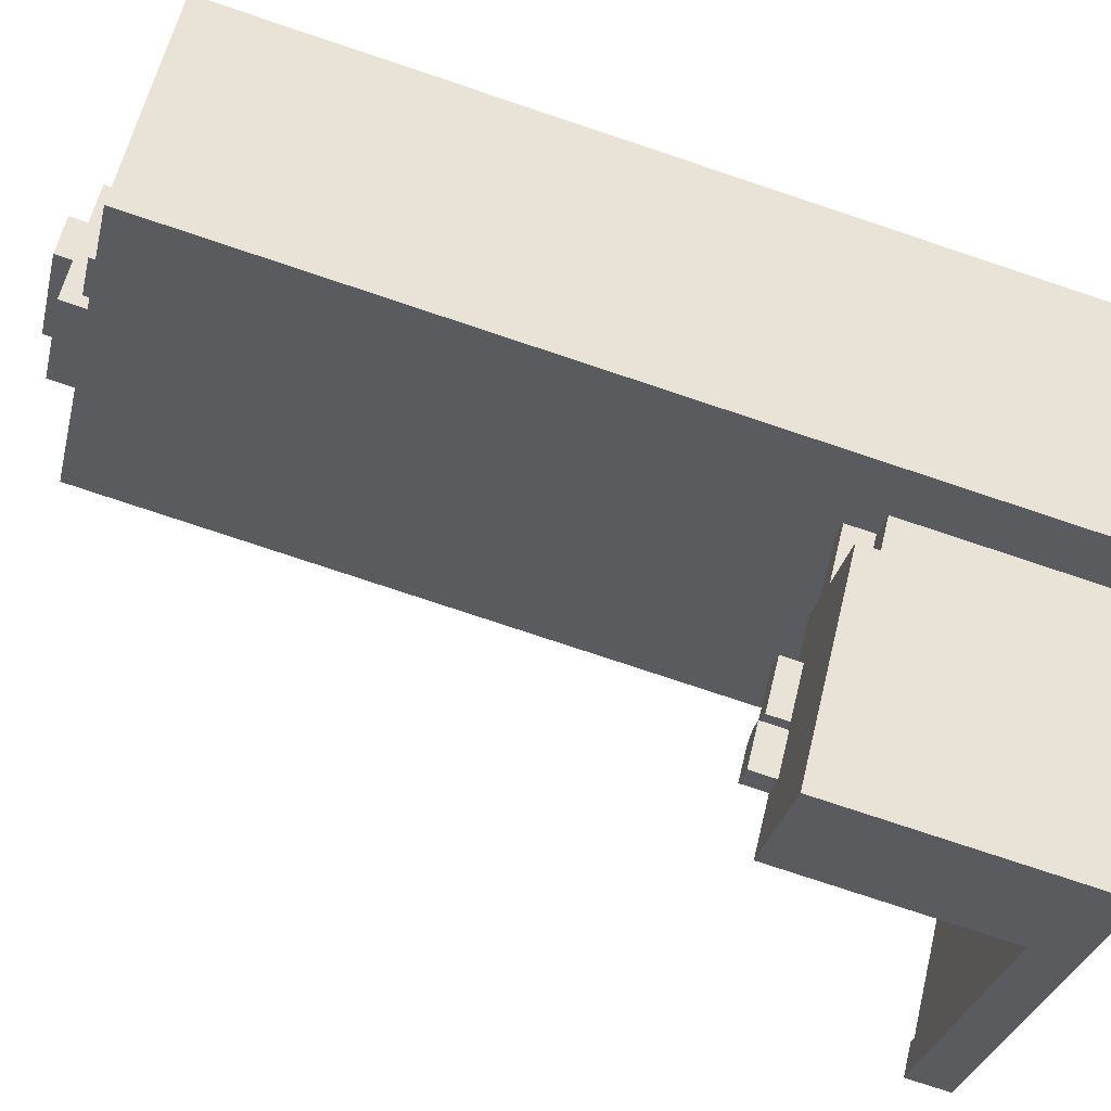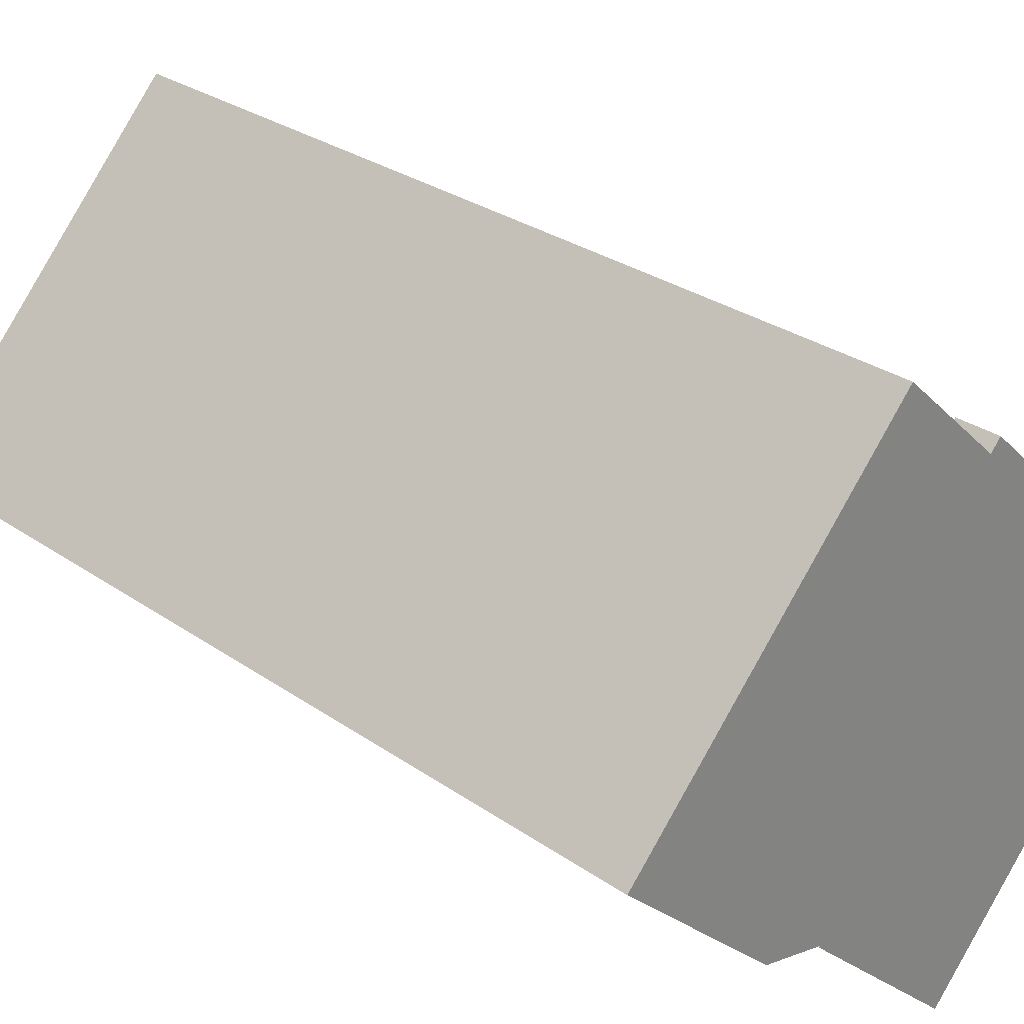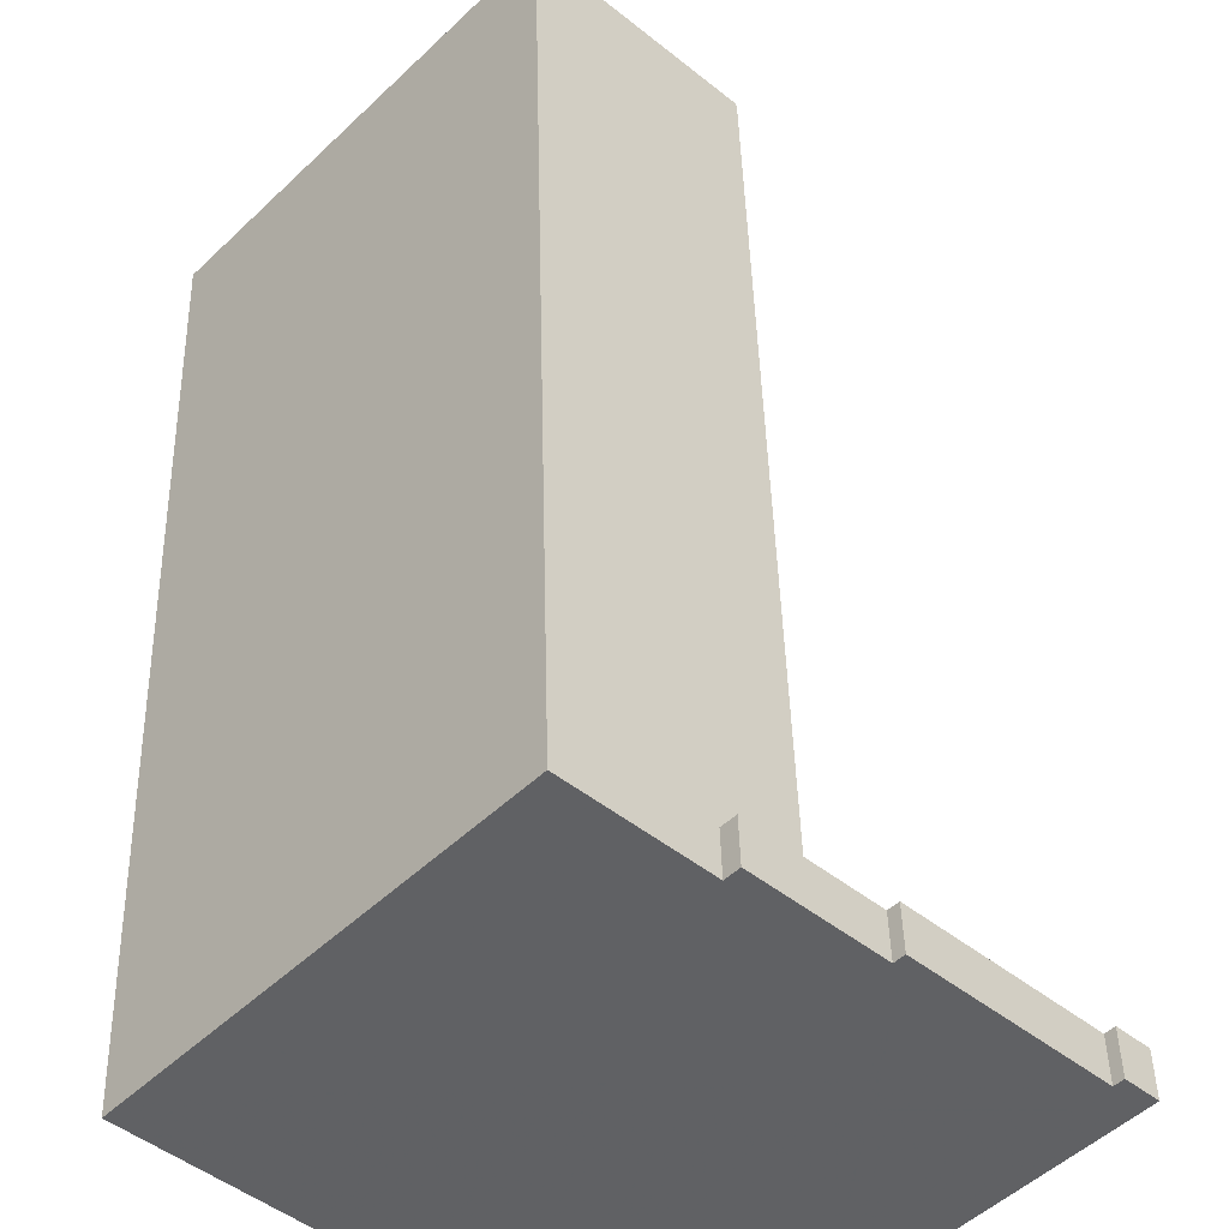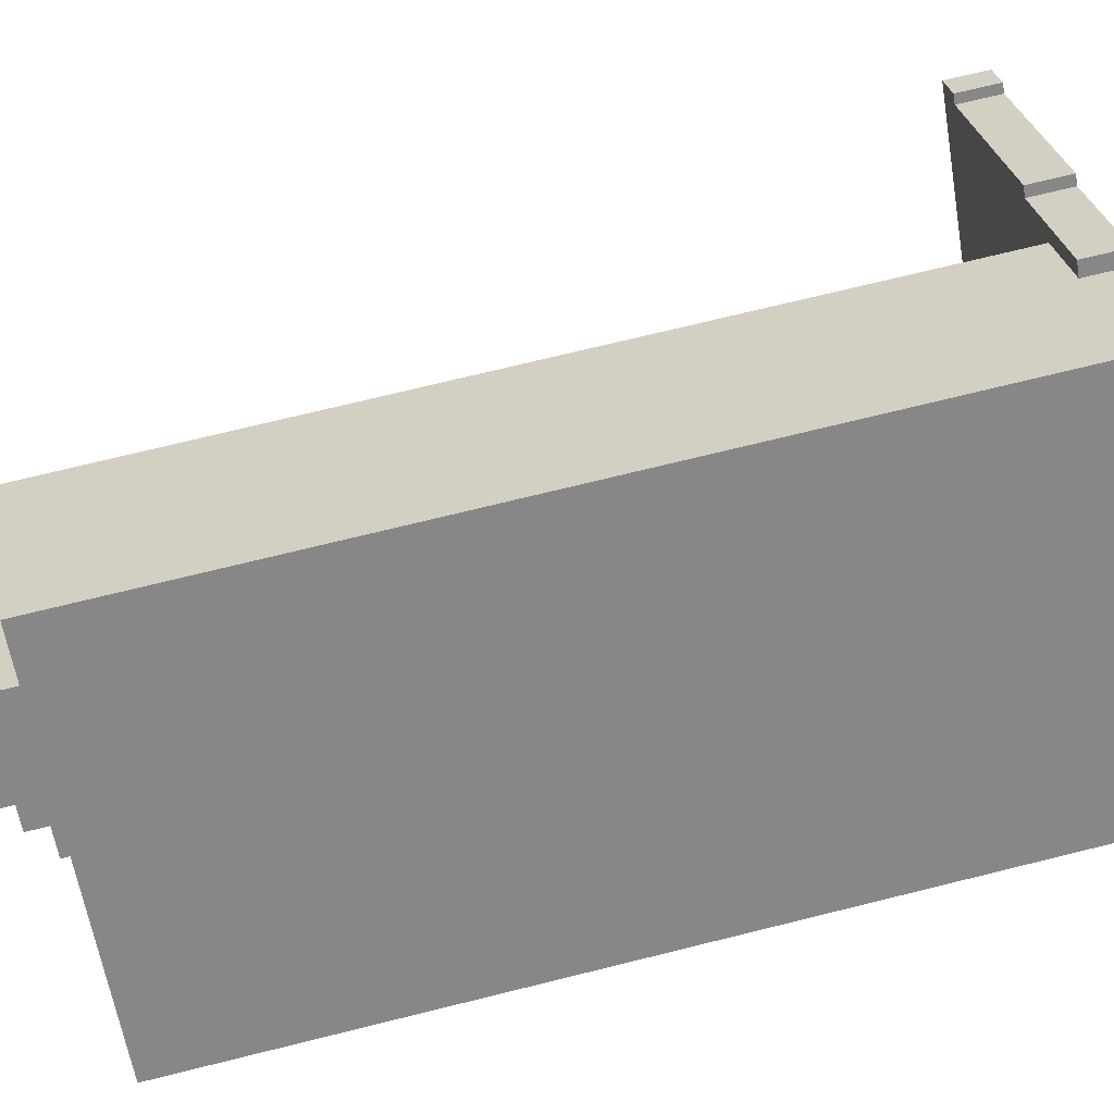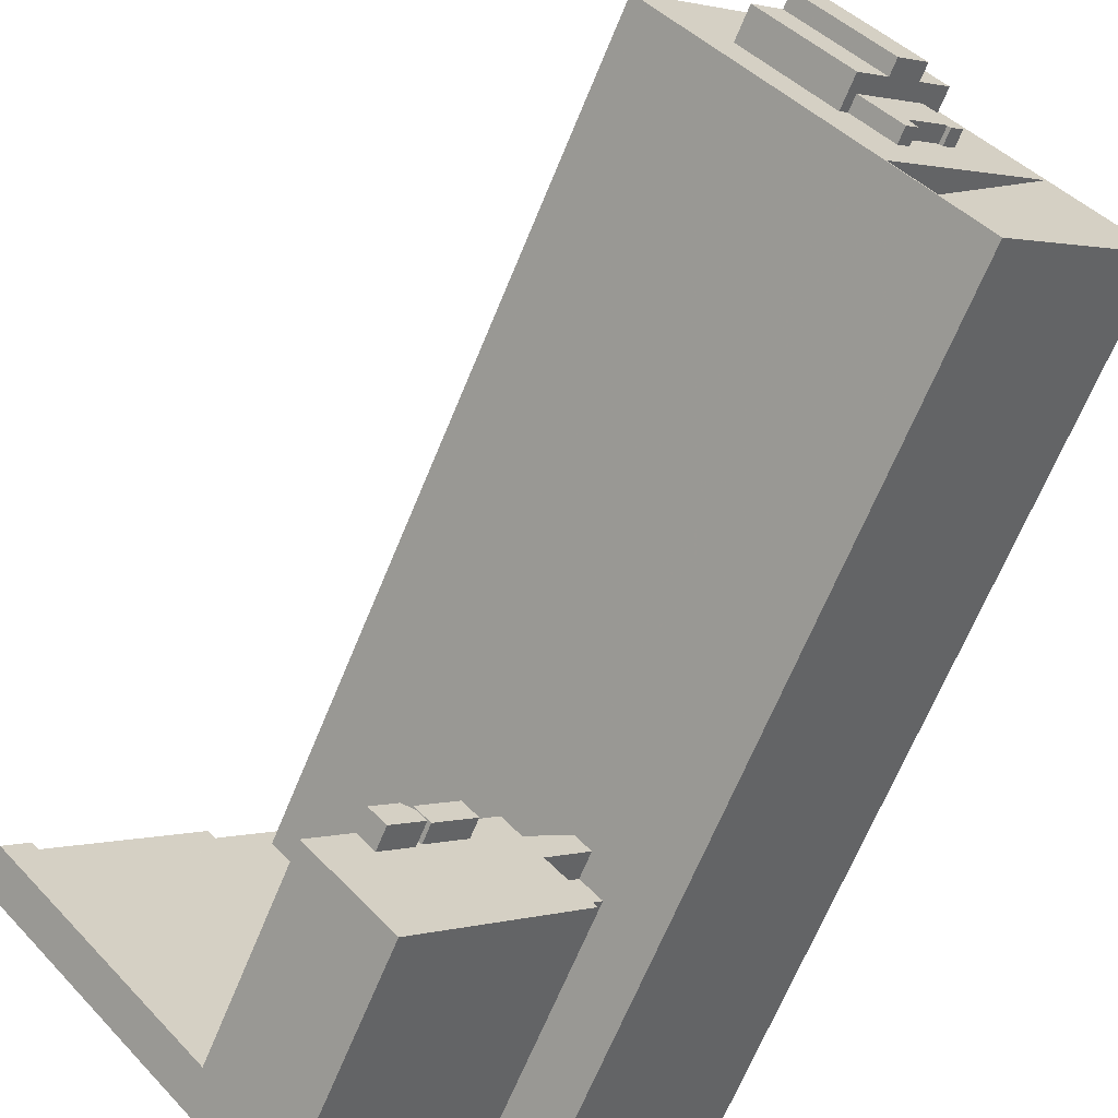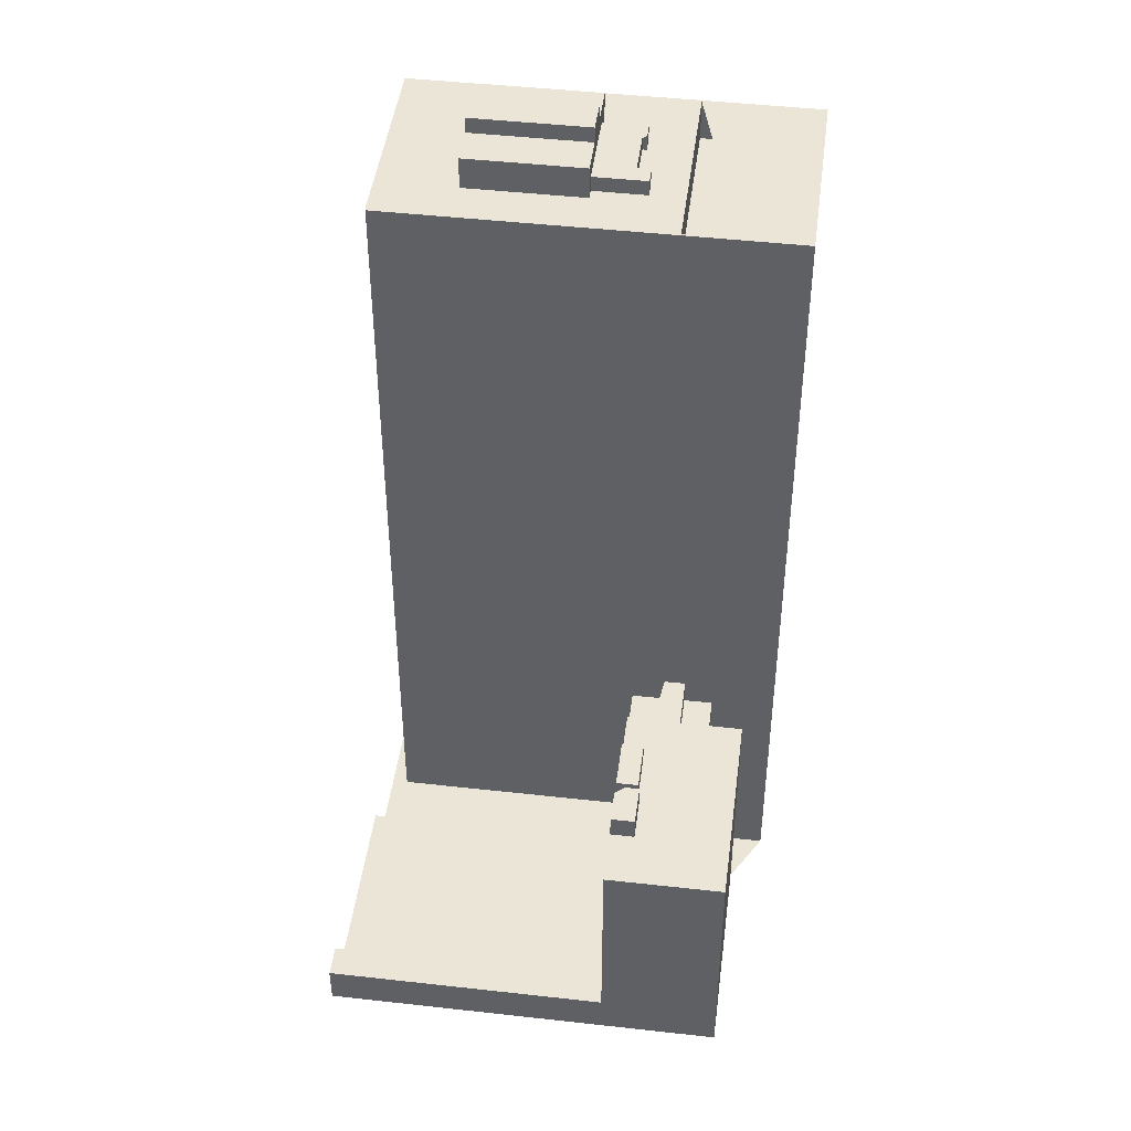
<metadata>
{"format":"obj","ext":"obj","renderer":"f3d","projection":"perspective","resolution":1024,"background":"white","views":[{"elev":-77.5,"azim":-108.4,"up":"+Z"},{"elev":28.9,"azim":-44.0,"up":"+Z"},{"elev":42.8,"azim":-1.4,"up":"+Z"},{"elev":71.9,"azim":-103.9,"up":"+Z"},{"elev":-66.5,"azim":157.8,"up":"+Z"},{"elev":45.6,"azim":140.4,"up":"+Y"}]}
</metadata>
<code>
v 25.26 -266.1 596.3
v 32.58 -266.1 604.2
v 70.5 -266.1 644.8
v 74.96 -266.1 649.6
v 75.37 -266.1 650
v 81.2 -266.1 656.2
v 78.43 -266.1 658.8
v 77.98 -266.1 659.2
v 75.41 -266.1 661.7
v 74.92 -266.1 661.1
v 73.76 -266.1 659.9
v 41.52 -266.1 690
v 40.85 -266.1 690.6
v 40.82 -266.1 690.6
v 39.05 -266.1 688.7
v 16.64 -266.1 709.6
v 14.12 -266.1 706.9
v -4.923 -266.1 724.7
v -10.25 -266.1 729.7
v -58.09 -266.1 678.4
v -65.3 -266.1 670.7
v -71.17 -266.1 664.4
v -78.06 -266.1 657
v -75.65 -266.1 654.8
v -40.71 -266.1 622.1
v -40.68 -266.1 622.1
v -36.03 -266.1 627.1
v -29.8 -266.1 633.8
v -19.82 -266.1 624.5
v -25.75 -266.1 618.1
v -3.863 -266.1 597.7
v 7.021 -266.1 587.5
v 12.37 -266.1 582.5
v -8.115 -49.56 701
v -15.19 -49.56 707.6
v -35.09 -49.56 686.3
v -30.93 -49.56 682.4
v -28.01 -49.56 679.7
v -1.104 -45.51 694.5
v -8.115 -45.51 701
v -28.01 -45.51 679.7
v -21 -45.51 673.2
v 5.983 -49.51 687.9
v -1.104 -49.51 694.5
v -21 -49.51 673.2
v -15.85 -49.51 668.4
v -13.91 -49.51 666.5
v -15.85 -53.69 668.4
v -21 -53.69 673.2
v -28.01 -53.69 679.7
v -30.93 -53.69 682.4
v -38.31 -53.69 674.5
v -35.53 -53.69 671.9
v -34.82 -53.69 672.7
v -25.27 -53.69 663.8
v -27.53 -53.69 661.3
v -24.78 -53.69 658.8
v -15.52 -57.54 649.1
v 26.94 -57.54 694.6
v 26.47 -57.54 695
v 26.66 -57.54 695.2
v 14.12 -57.54 706.9
v -4.923 -57.54 724.7
v -10.25 -57.54 729.7
v -58.09 -57.54 678.4
v -57.8 -57.54 678.1
v -21.01 -57.54 643.8
v -20.71 -57.54 643.5
v -27.53 -57.54 661.3
v -24.78 -57.54 658.8
v -15.85 -57.54 668.4
v -13.91 -57.54 666.5
v 5.983 -57.54 687.9
v -1.104 -57.54 694.5
v -8.115 -57.54 701
v -15.19 -57.54 707.6
v -35.09 -57.54 686.3
v -30.93 -57.54 682.4
v -38.31 -57.54 674.5
v -35.53 -57.54 671.9
v -34.82 -57.54 672.7
v -25.27 -57.54 663.8
v -5.788 -210.3 640
v -15.52 -210.3 649.1
v -20.71 -210.3 643.5
v -21.17 -210.3 643
v -11.44 -210.3 633.9
v -14.86 -210.2 629.8
v -24.84 -210.2 639.1
v -29.8 -210.2 633.8
v -19.82 -210.2 624.5
v -36.33 -67.92 627.4
v -21.01 -67.92 643.8
v -57.8 -67.92 678.1
v -65 -67.92 670.4
v -70.87 -67.92 664.1
v -77.49 -67.92 657
v -75.38 -67.92 655.1
v -40.7 -67.92 622.7
v -36.03 -57.54 627.1
v -29.8 -57.54 633.8
v -24.84 -57.54 639.1
v -21.17 -57.54 643
v -36.33 -57.54 627.4
v -40.7 -57.54 622.7
v -75.38 -57.54 655.1
v -77.49 -57.54 657
v -70.87 -57.54 664.1
v -65 -57.54 670.4
v -65.3 -57.54 670.7
v -71.17 -57.54 664.4
v -78.06 -57.54 657
v -75.65 -57.54 654.8
v -40.71 -57.54 622.1
v -40.68 -57.54 622.1
v 13.32 -198.7 622.1
v 3.988 -198.7 630.9
v 0.208 -198.7 626.8
v 9.541 -198.7 618.1
v 22.37 -197.7 613.7
v 16.25 -197.7 619.4
v 14.53 -197.7 617.6
v 13.04 -197.7 619
v 10.65 -197.7 616.4
v 18.25 -197.7 609.3
v 70.5 -255.8 644.8
v 74.96 -255.8 649.6
v 75.37 -255.8 650
v 81.2 -255.8 656.2
v 78.43 -255.8 658.8
v 77.98 -255.8 659.2
v 75.41 -255.8 661.7
v 74.92 -255.8 661.1
v 73.76 -255.8 659.9
v 41.52 -255.8 690
v 40.85 -255.8 690.6
v 40.82 -255.8 690.6
v 39.05 -255.8 688.7
v 16.64 -255.8 709.6
v 14.12 -255.8 706.9
v 26.66 -255.8 695.2
v 26.47 -255.8 695
v 26.94 -255.8 694.6
v -15.52 -255.8 649.1
v -5.788 -255.8 640
v 3.988 -255.8 630.9
v 13.32 -255.8 622.1
v 16.25 -255.8 619.4
v 22.37 -255.8 613.7
v 32.58 -255.8 604.2
v 25.26 -203.6 596.3
v 32.58 -203.6 604.2
v 22.37 -203.6 613.7
v 18.25 -203.6 609.3
v 10.65 -203.6 616.4
v 13.04 -203.6 619
v 14.53 -203.6 617.6
v 16.25 -203.6 619.4
v 13.32 -203.6 622.1
v 9.541 -203.6 618.1
v 0.208 -203.6 626.8
v 3.988 -203.6 630.9
v -5.788 -203.6 640
v -11.44 -203.6 633.9
v -21.17 -203.6 643
v -24.84 -203.6 639.1
v -14.86 -203.6 629.8
v -19.82 -203.6 624.5
v -25.75 -203.6 618.1
v -3.863 -203.6 597.7
v 7.021 -203.6 587.5
v 12.37 -203.6 582.5
g CityEngineShapeMaterial_142
f 2 1 33 32 31 30 29 28 27 26 25 24 23 22 21 20 19 18 17 16 15 14 13 12 11 10 9 8 7 6 5 4 3
f 35 34 38 37 36
f 40 39 42 41
f 44 43 47 46 45
f 49 48 57 56 55 54 53 52 51 50
f 59 58 68 67 66 65 64 63 62 61 60
f 70 69 82 81 80 79 78 77 76 75 74 73 72 71
f 84 83 87 86 85
f 89 88 91 90
f 93 92 99 98 97 96 95 94
f 101 100 115 114 113 112 111 110 65 66 109 108 107 106 105 104 67 68 103 102
f 117 116 119 118
f 121 120 125 124 123 122
f 127 126 150 149 148 147 146 145 144 143 142 141 140 139 138 137 136 135 134 133 132 131 130 129 128
f 152 151 172 171 170 169 168 167 166 165 164 163 162 161 160 159 158 157 156 155 154 153
f 166 165 103 102
f 118 161 162 117
f 119 160 161 118
f 160 159 116 119
f 122 157 158 121
f 157 156 123 122
f 124 155 156 123
f 125 154 155 124
f 154 153 120 125
f 150 149 153 152
f 149 148 121 120
f 148 147 159 158
f 147 146 117 116
f 146 145 163 162
f 145 144 84 83
f 144 143 59 58
f 143 142 60 59
f 142 141 61 60
f 141 140 62 61
f 105 99 92 104
f 99 98 106 105
f 98 97 107 106
f 97 96 108 107
f 96 95 109 108
f 95 94 66 109
f 67 93 94 66
f 104 92 93 67
f 168 91 88 167
f 90 89 102 101
f 167 88 89 166
f 164 87 83 163
f 87 86 165 164
f 86 85 68 103
f 85 84 58 68
f 69 70 57 56
f 70 71 48 57
f 71 72 47 46
f 72 73 43 47
f 73 74 44 43
f 74 75 40 39
f 75 76 35 34
f 76 77 36 35
f 77 78 37 36
f 78 79 52 51
f 79 80 53 52
f 80 81 54 53
f 81 82 55 54
f 82 69 56 55
f 38 50 51 37
f 42 49 50 41
f 46 48 49 45
f 45 44 39 42
f 41 38 34 40
f 1 33 172 151
f 33 32 171 172
f 32 31 170 171
f 31 30 169 170
f 30 29 168 169
f 29 28 90 91
f 28 27 100 101
f 27 26 115 100
f 26 25 114 115
f 25 24 113 114
f 24 23 112 113
f 23 22 111 112
f 22 21 110 111
f 21 20 65 110
f 20 19 64 65
f 19 18 63 64
f 18 17 62 63
f 17 16 139 140
f 16 15 138 139
f 15 14 137 138
f 14 13 136 137
f 13 12 135 136
f 12 11 134 135
f 11 10 133 134
f 10 9 132 133
f 9 8 131 132
f 8 7 130 131
f 7 6 129 130
f 6 5 128 129
f 5 4 127 128
f 4 3 126 127
f 3 2 150 126
f 2 1 151 152

</code>
